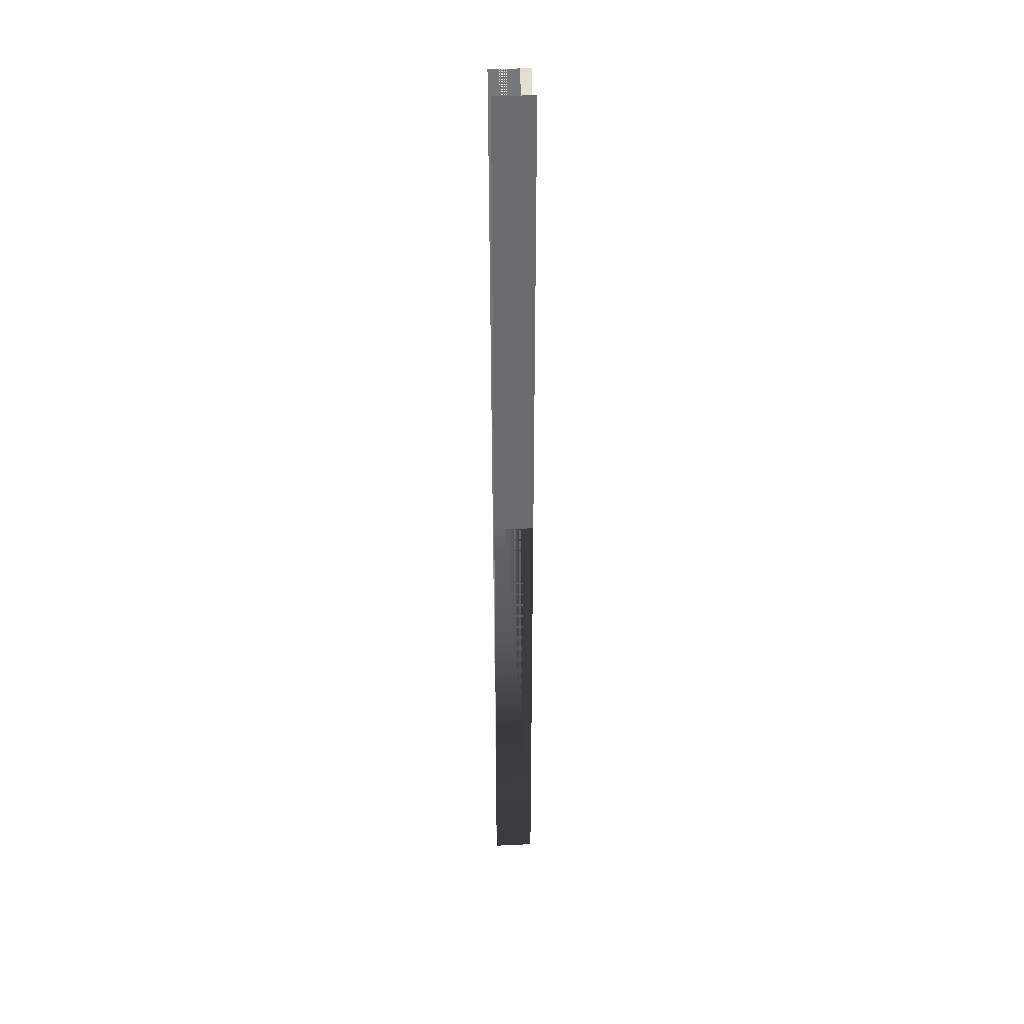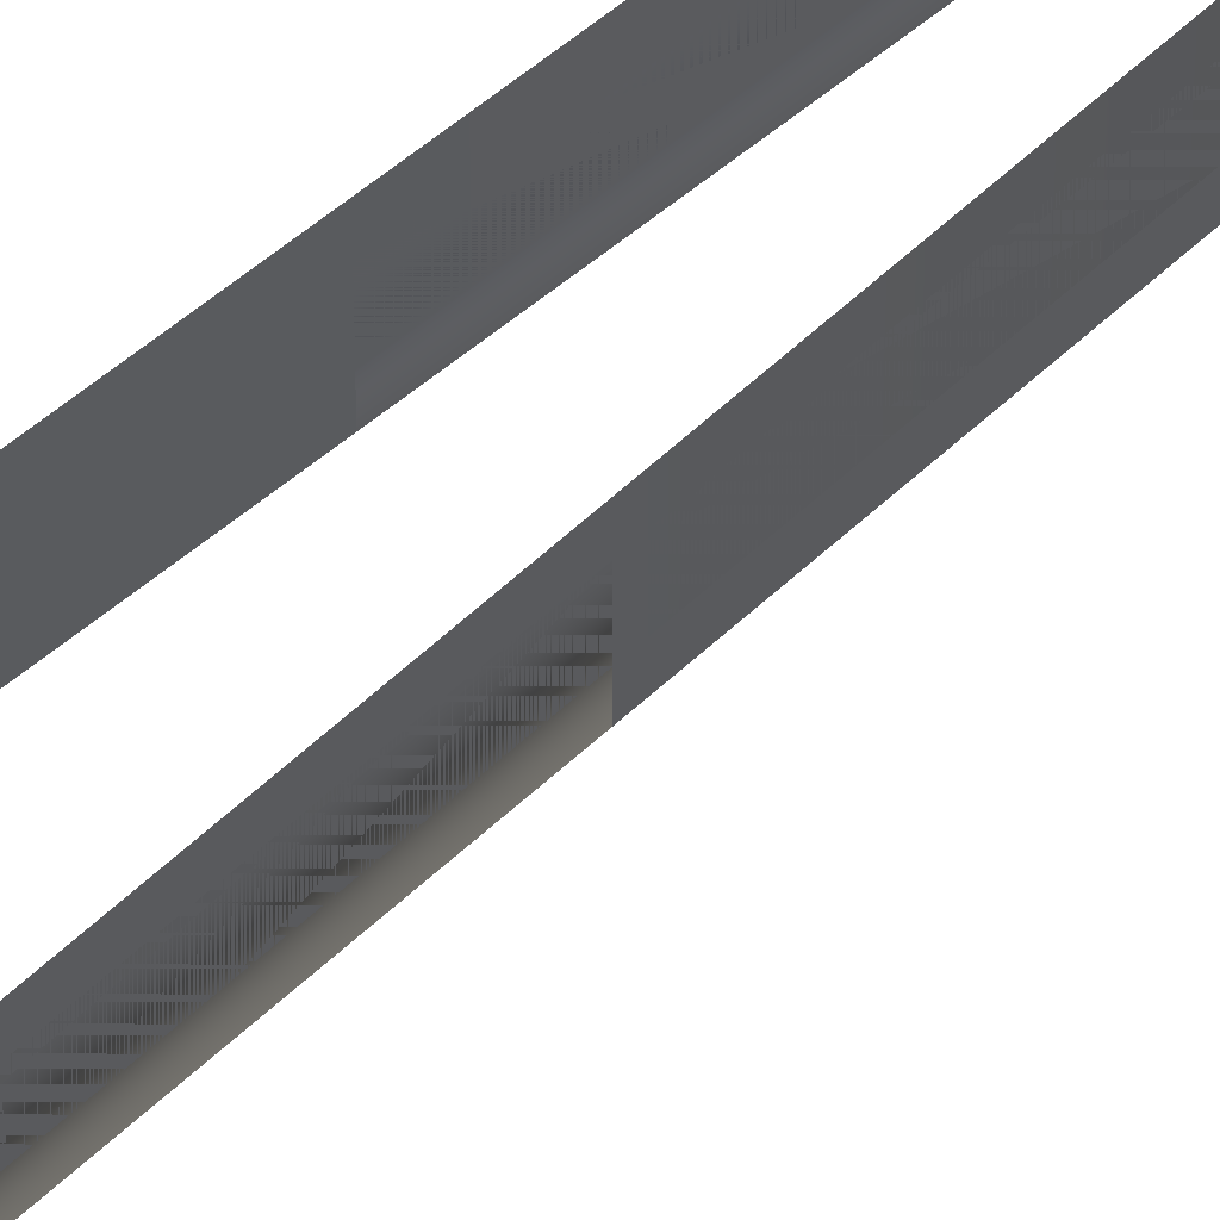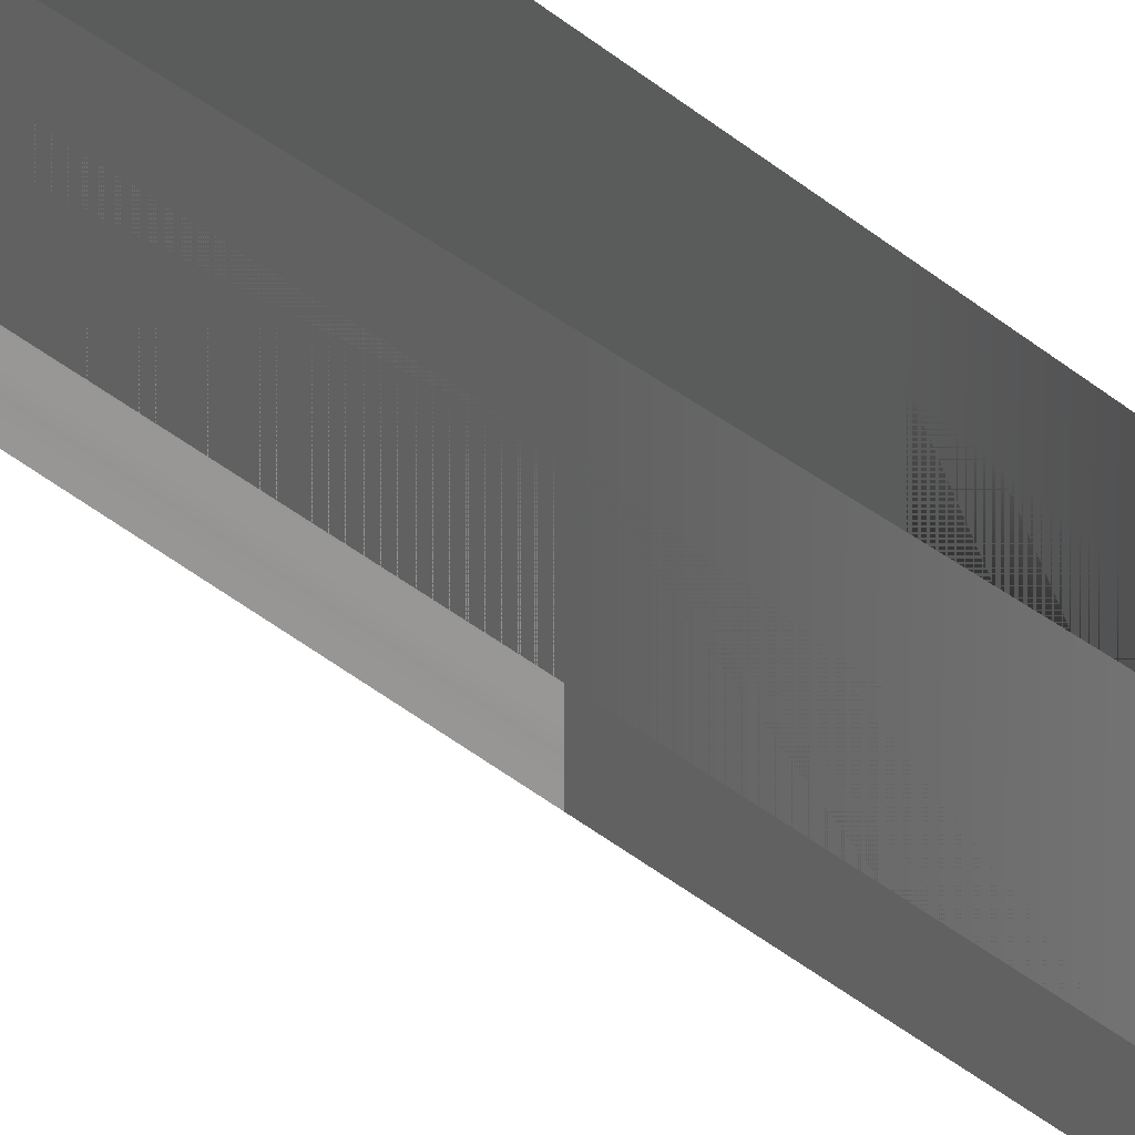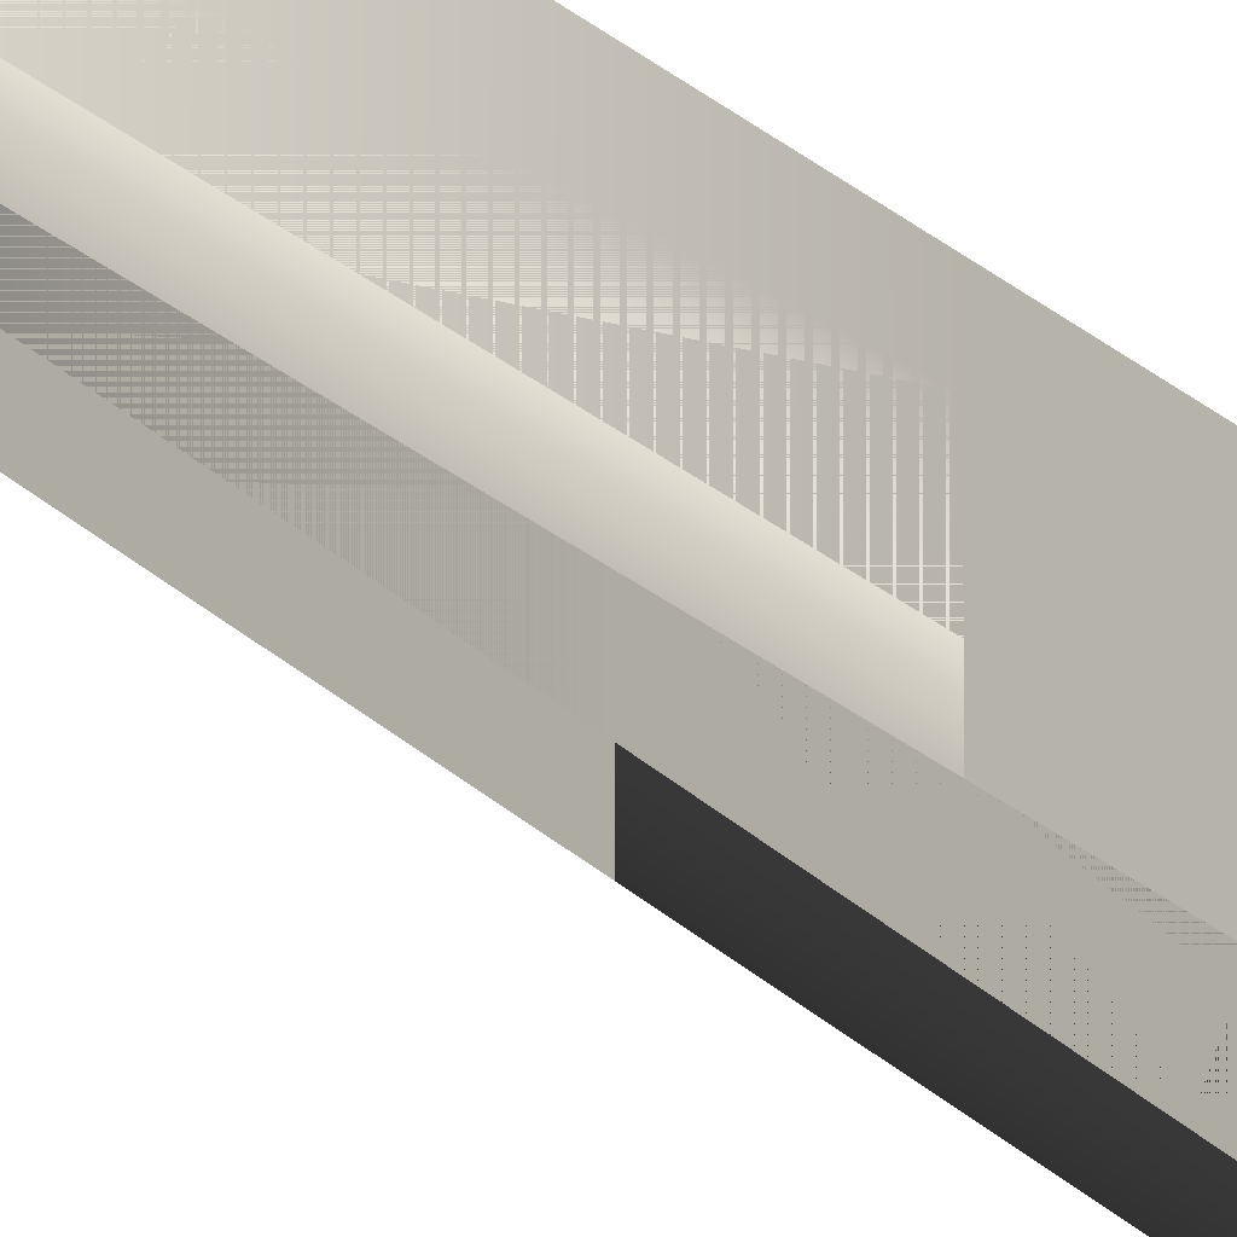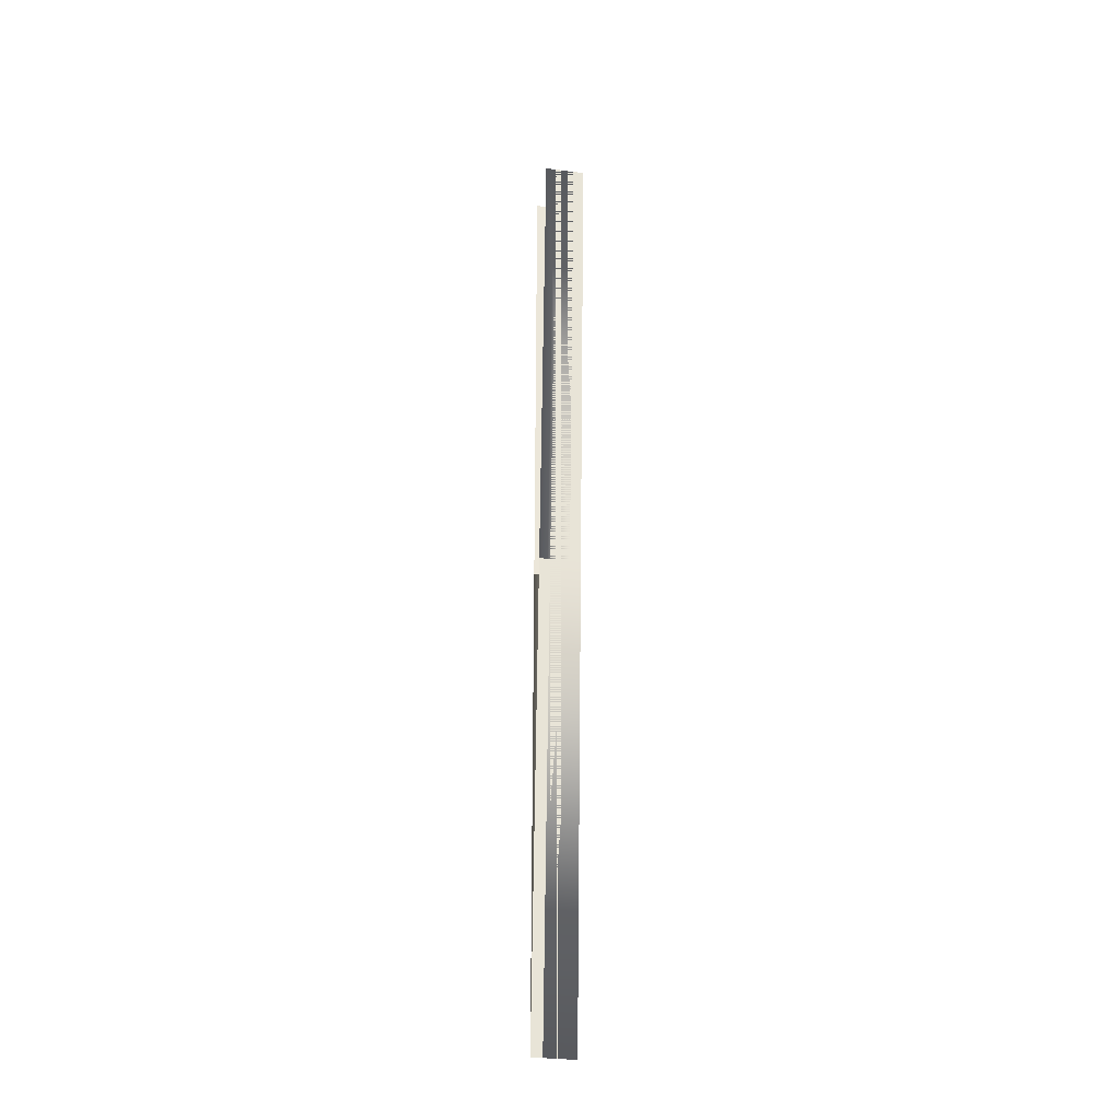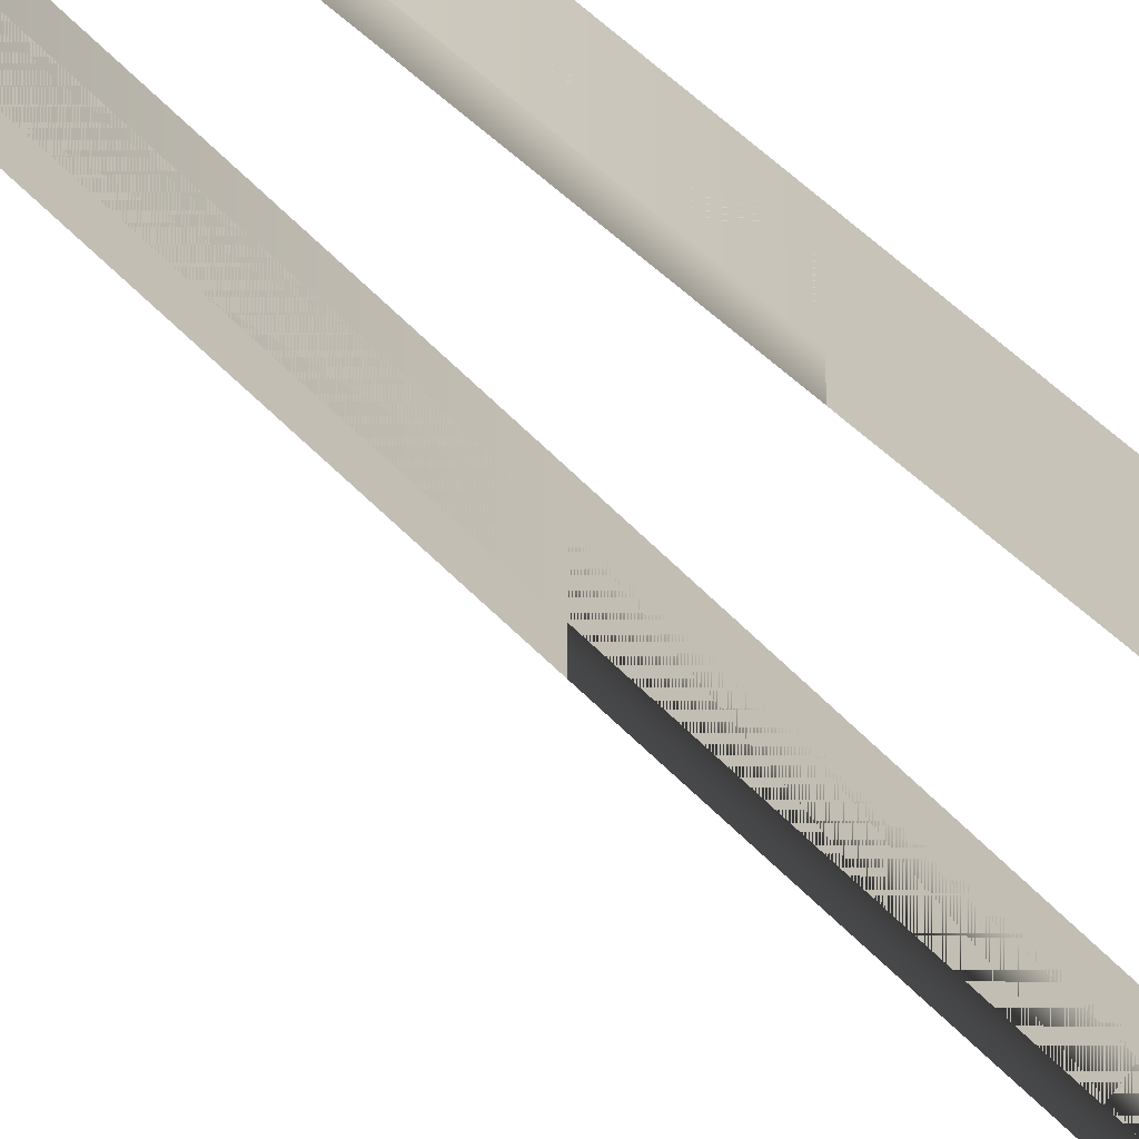
<metadata>
{"format":"obj","ext":"obj","renderer":"f3d","projection":"perspective","resolution":1024,"background":"white","views":[{"elev":36.8,"azim":-93.6,"up":"+Z"},{"elev":66.1,"azim":51.5,"up":"+Y"},{"elev":22.1,"azim":152.6,"up":"+Y"},{"elev":-25.0,"azim":-144.6,"up":"+Y"},{"elev":-32.0,"azim":80.0,"up":"+Z"},{"elev":-66.5,"azim":-131.0,"up":"+Y"}]}
</metadata>
<code>
v  -1.962 4.1 -32
v  0.019 4.1 0
v  0.019 6.1 0
v  -1.962 6.1 -32
v  -1.962 4.82 -32
v  0.019 4.82 0
v  0.019 6.82 0
v  -1.962 6.82 -32
v  -2 4.1 32
v  -1.981 4.1 0
v  -1.981 6.1 0
v  -2 6.1 32
v  -2 4.82 32
v  -1.981 4.82 0
v  -1.981 6.82 0
v  -2 6.82 32
v  2 4.1 32
v  2 6.1 32
v  2 4.82 32
v  2 6.82 32
g Object004
f 3 2 1
f 1 4 3
f 7 6 5
f 5 8 7
f 11 10 9
f 9 12 11
f 15 14 13
f 13 16 15
f 3 18 17
f 17 2 3
f 7 20 19
f 19 6 7
f 11 4 1
f 1 10 11
f 15 8 5
f 5 14 15

</code>
